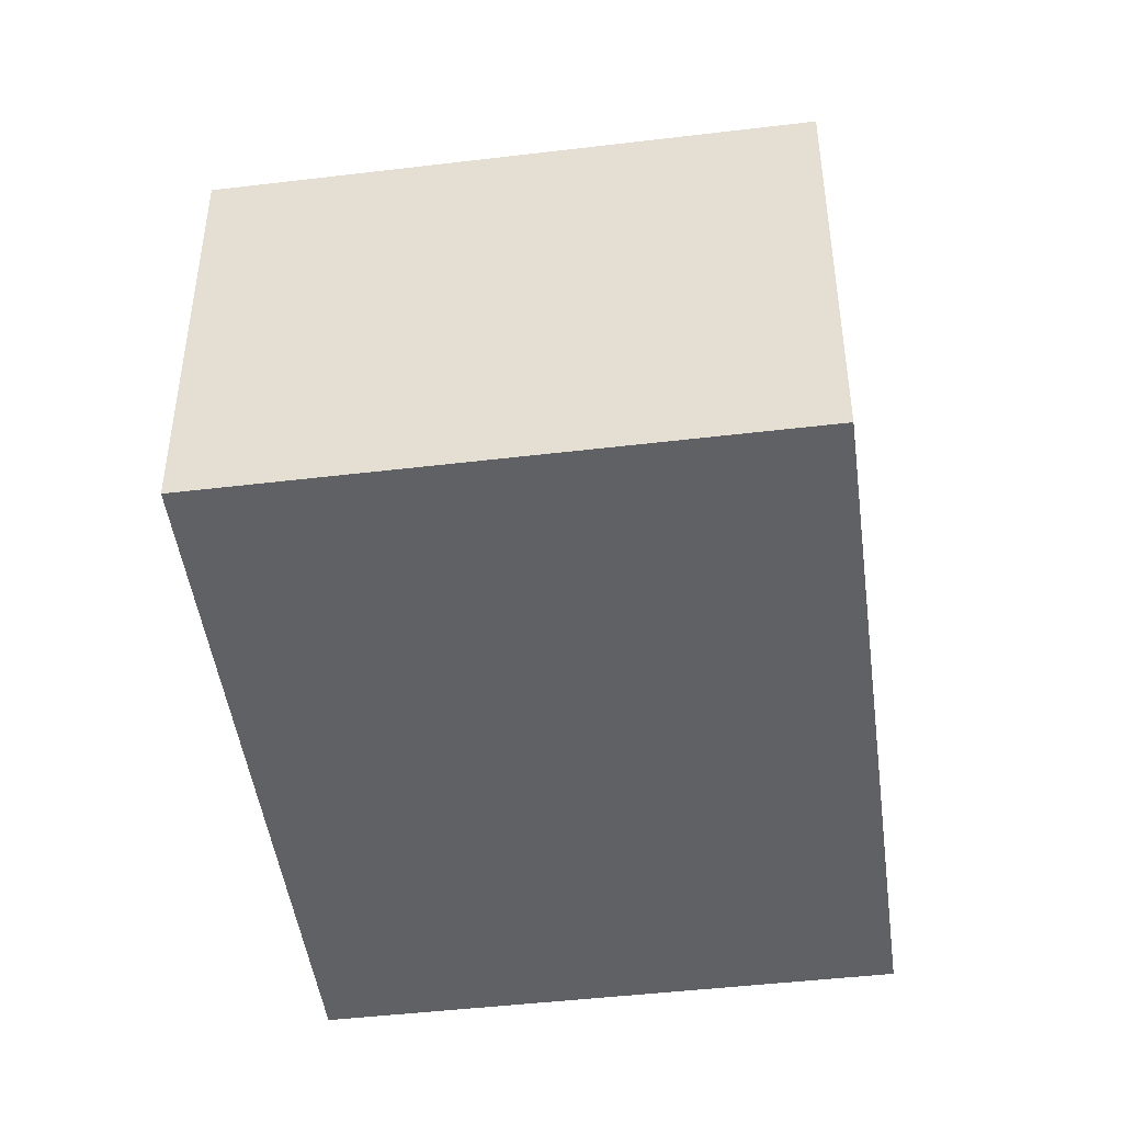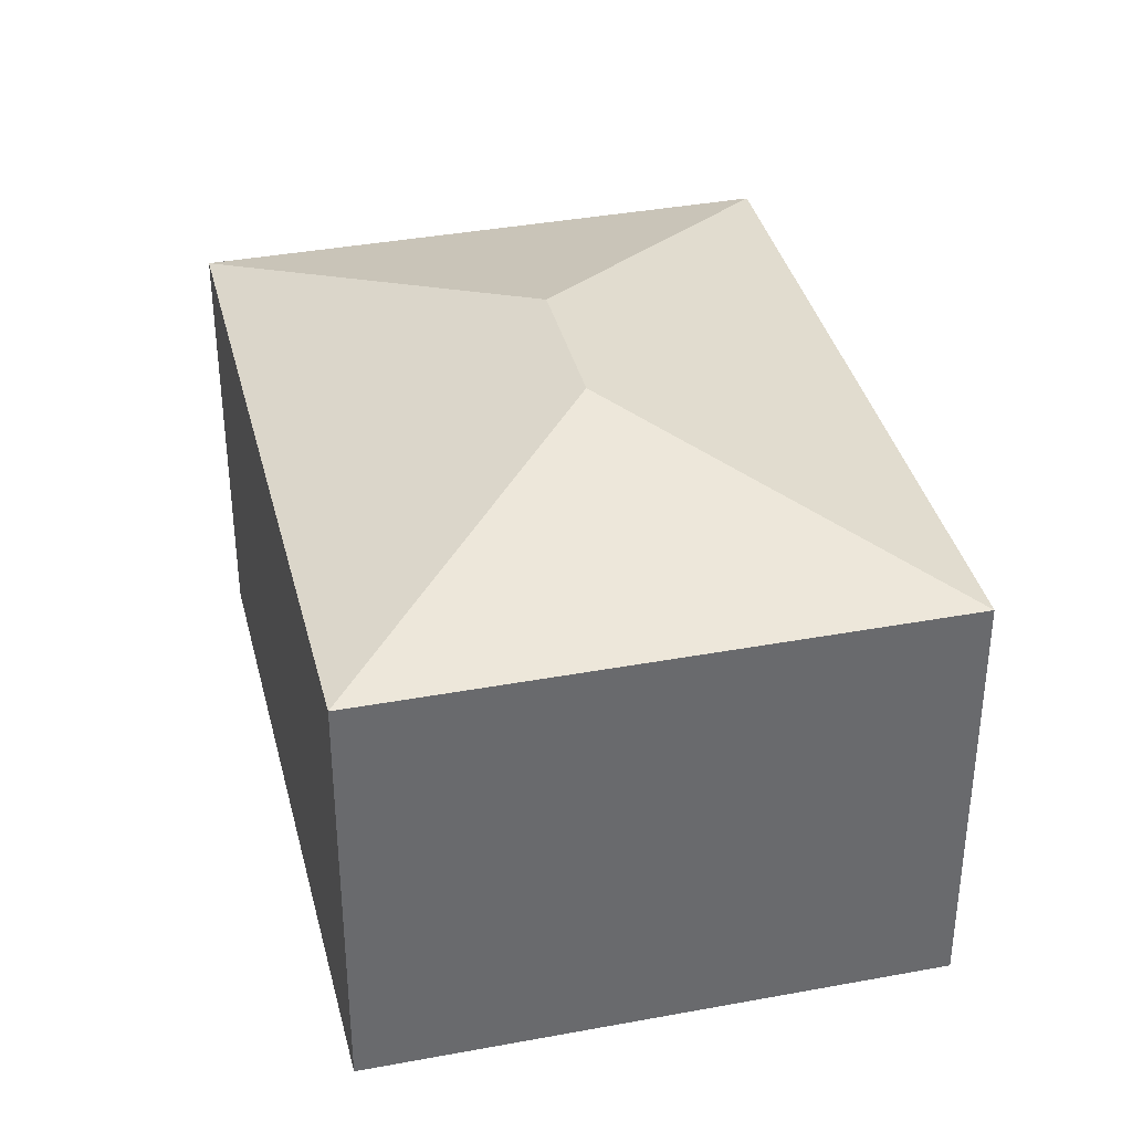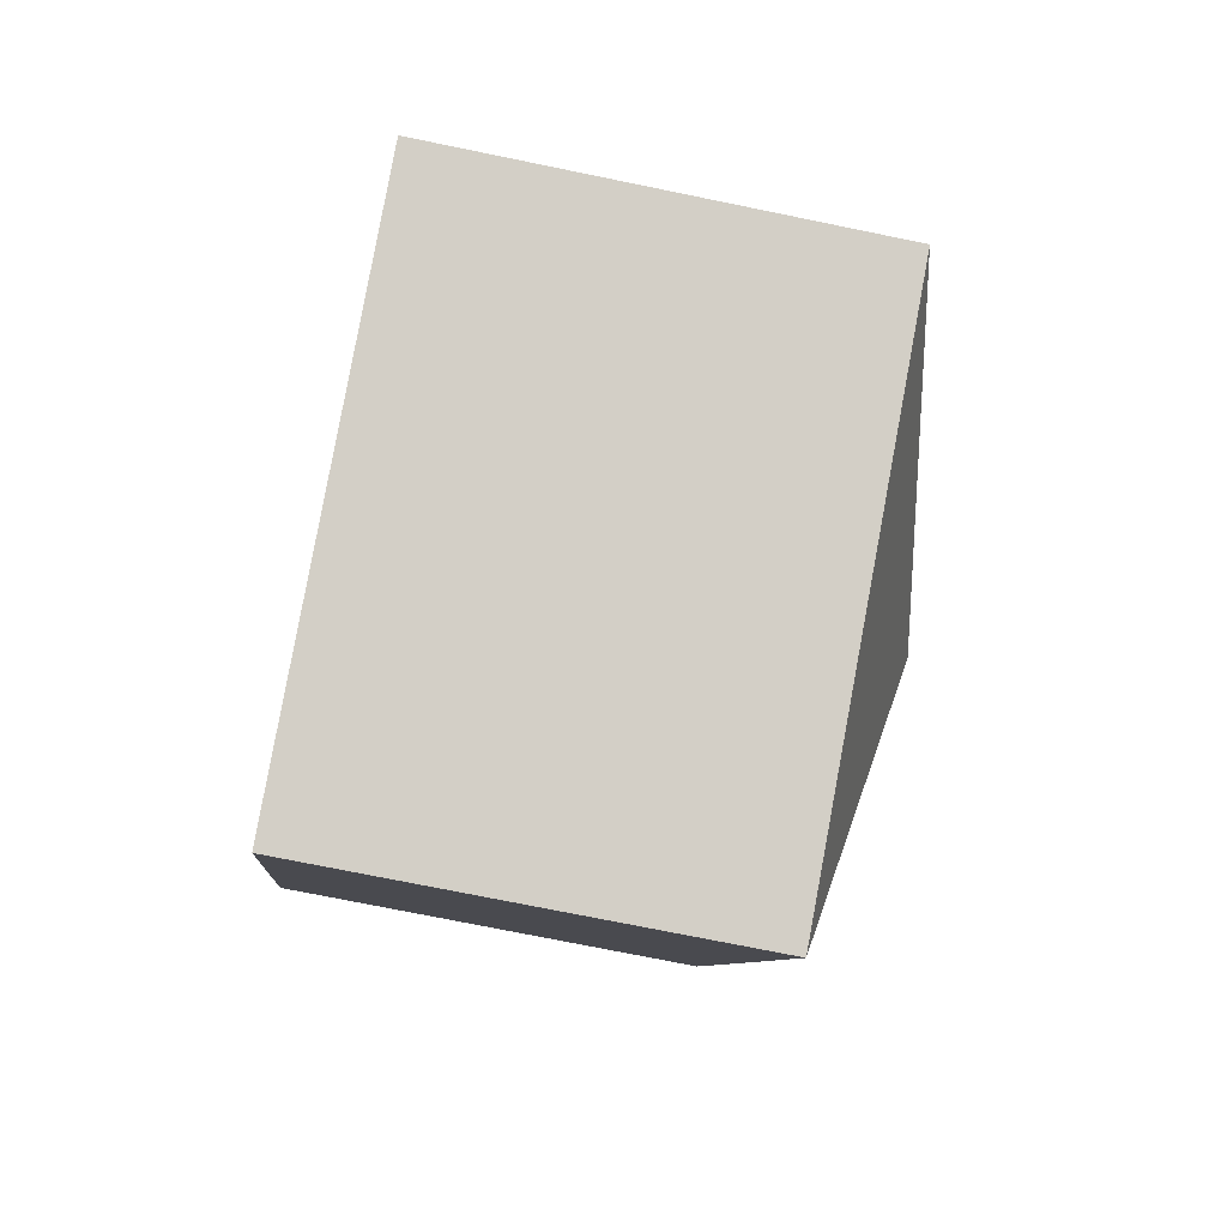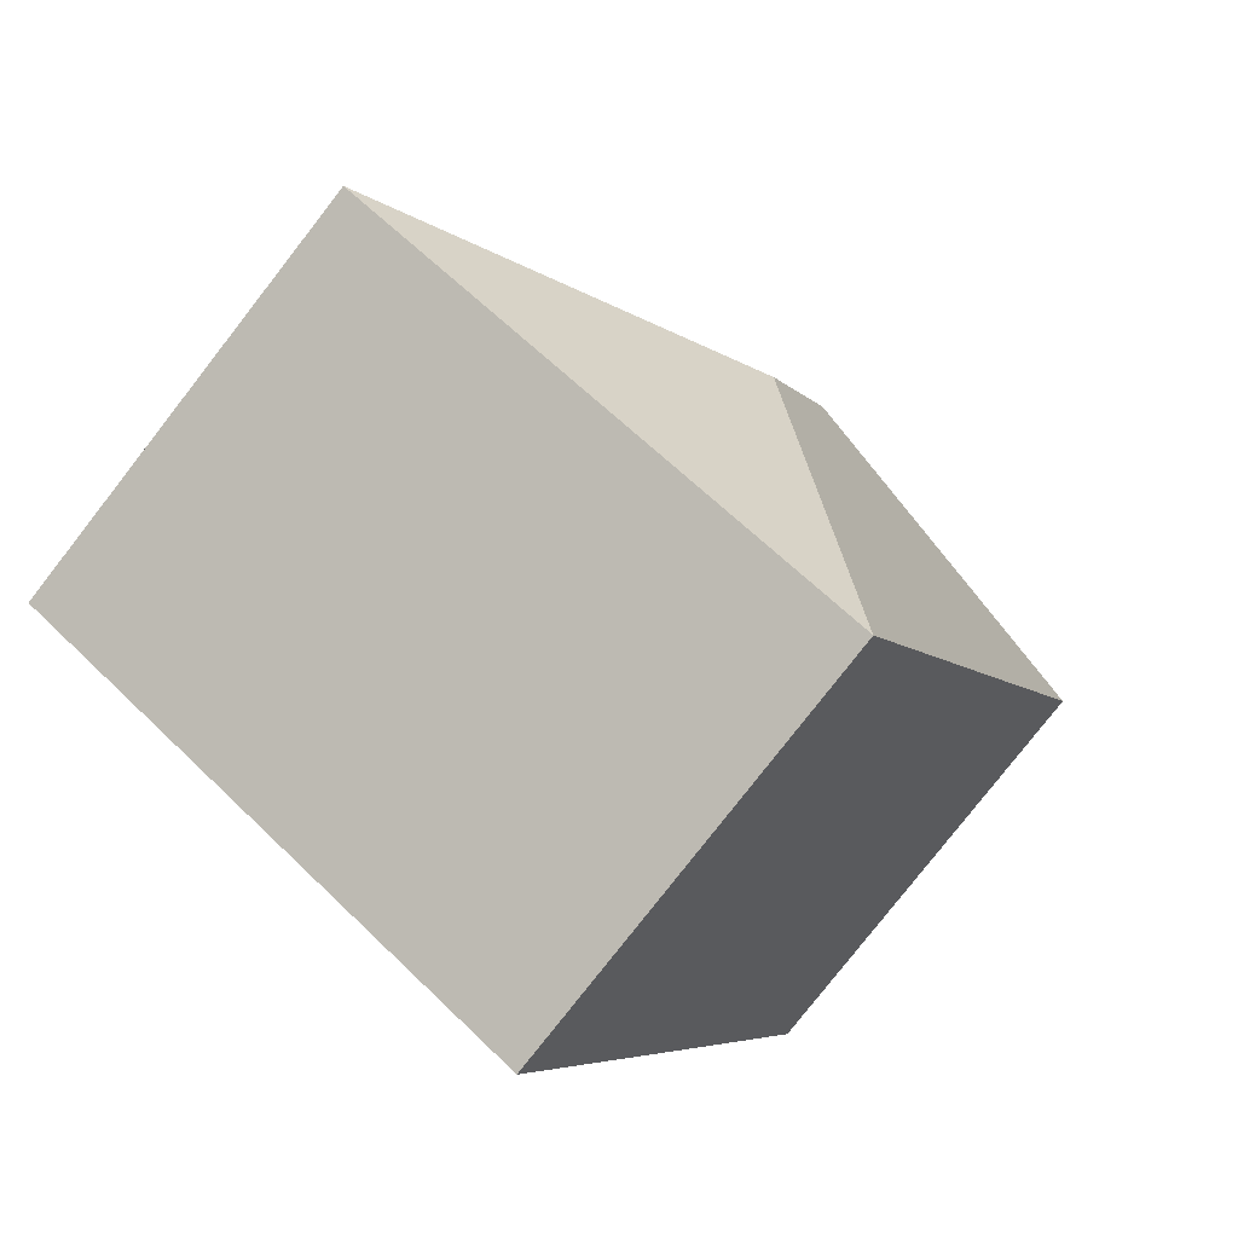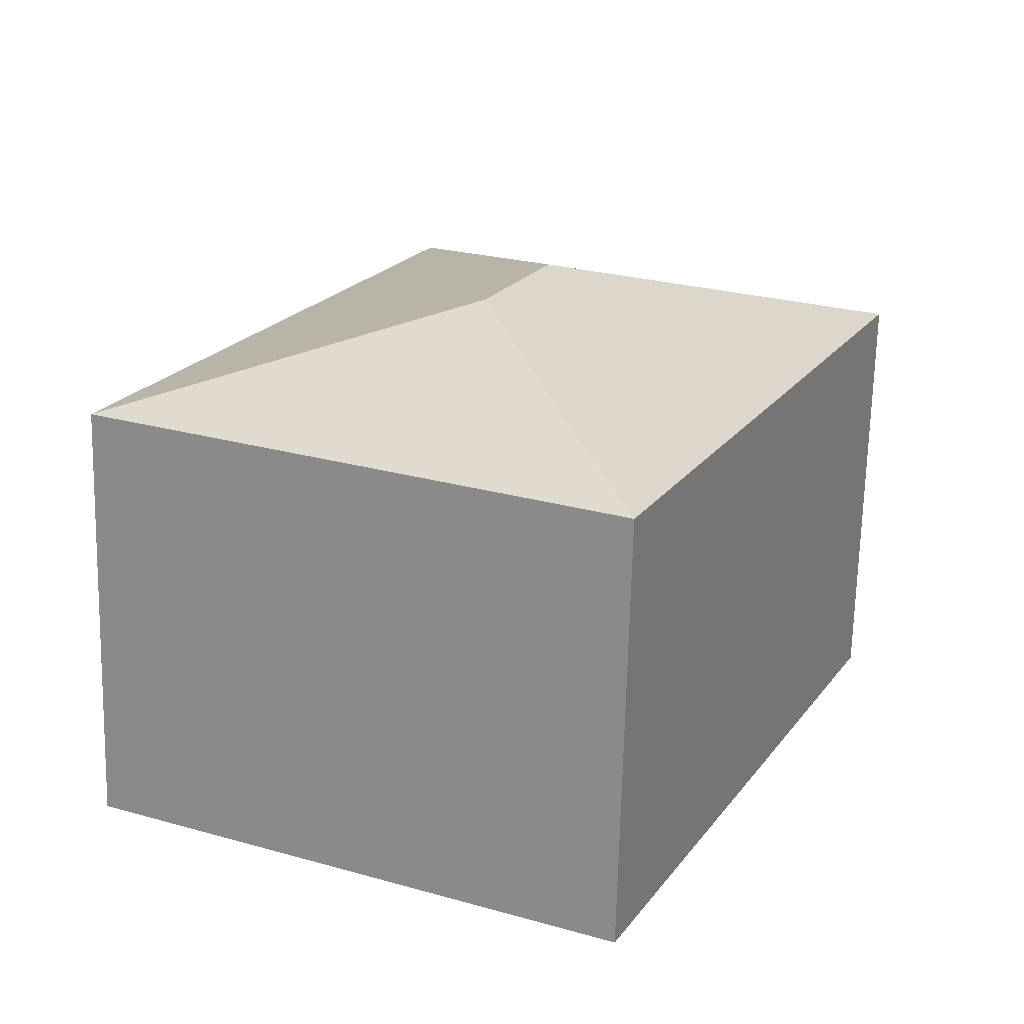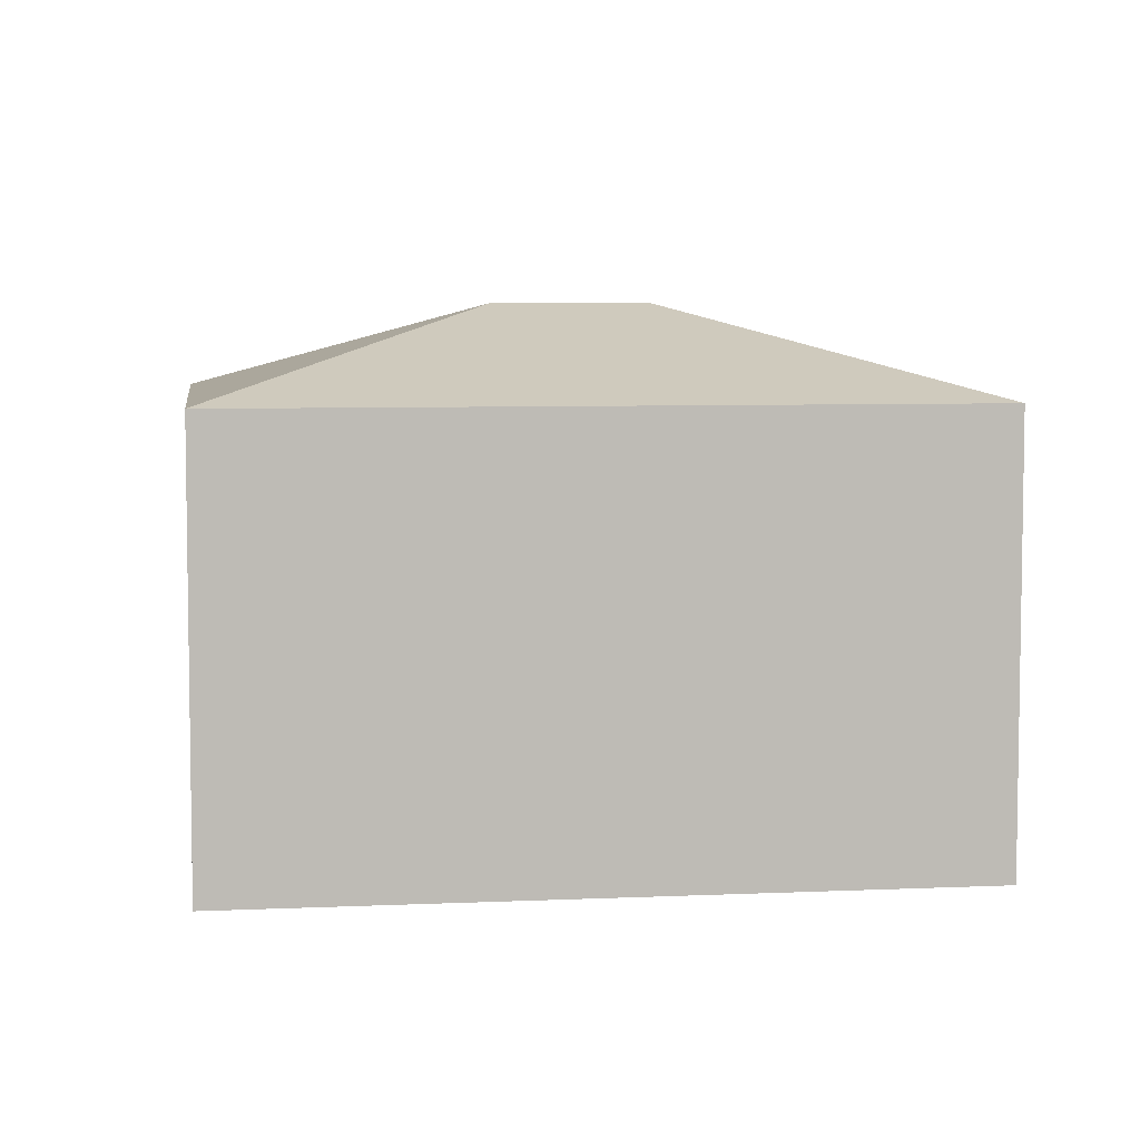
<metadata>
{"format":"obj","ext":"obj","renderer":"f3d","projection":"perspective","resolution":1024,"background":"white","views":[{"elev":-46.5,"azim":162.3,"up":"+Y"},{"elev":37.3,"azim":141.1,"up":"+Y"},{"elev":-72.8,"azim":78.4,"up":"+Z"},{"elev":-79.5,"azim":142.0,"up":"+Z"},{"elev":-68.8,"azim":178.6,"up":"+Z"},{"elev":6.1,"azim":57.0,"up":"+Y"}]}
</metadata>
<code>
v  6.633 7.647 -4.105
v  7.691 6.368 3.648
v  12.28 6.373 -6.118
v  5.652 7.647 -2.025
v  0 6.369 3.9e-16
v  4.607 6.369 -9.776
v  2.055 6.368 -4.367
v  0 0 0
v  7.691 -2.234e-16 3.648
v  12.28 3.746e-16 -6.118
v  4.607 5.986e-16 -9.776
v  2.055 2.674e-16 -4.367
g defaultobject
f 1 2 3
f 2 1 4
f 4 5 2
f 1 3 6
f 4 7 5
f 7 4 6
f 6 4 1
f 8 2 5
f 2 8 9
f 2 10 3
f 10 2 9
f 10 6 3
f 6 10 11
f 11 7 6
f 7 11 5
f 5 11 12
f 5 12 8
f 8 10 9
f 10 8 12
f 10 12 11

</code>
